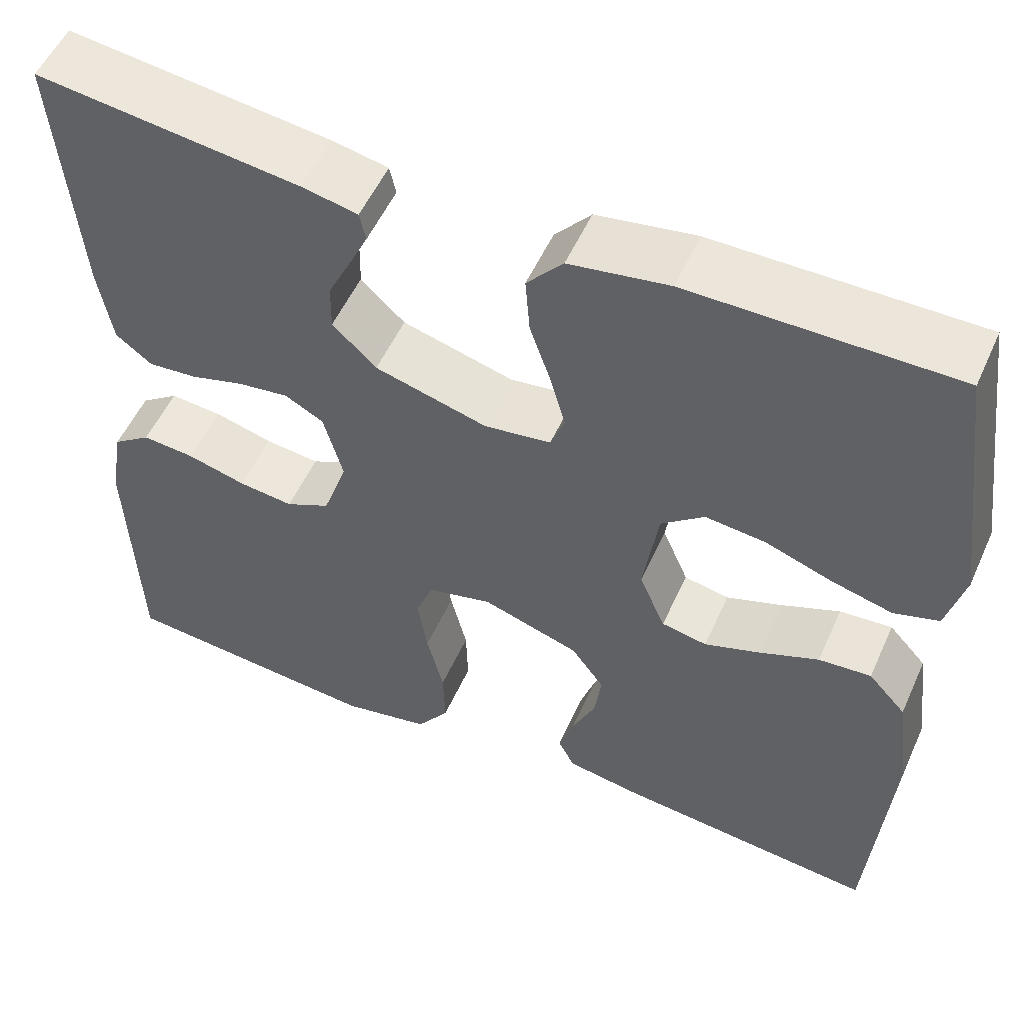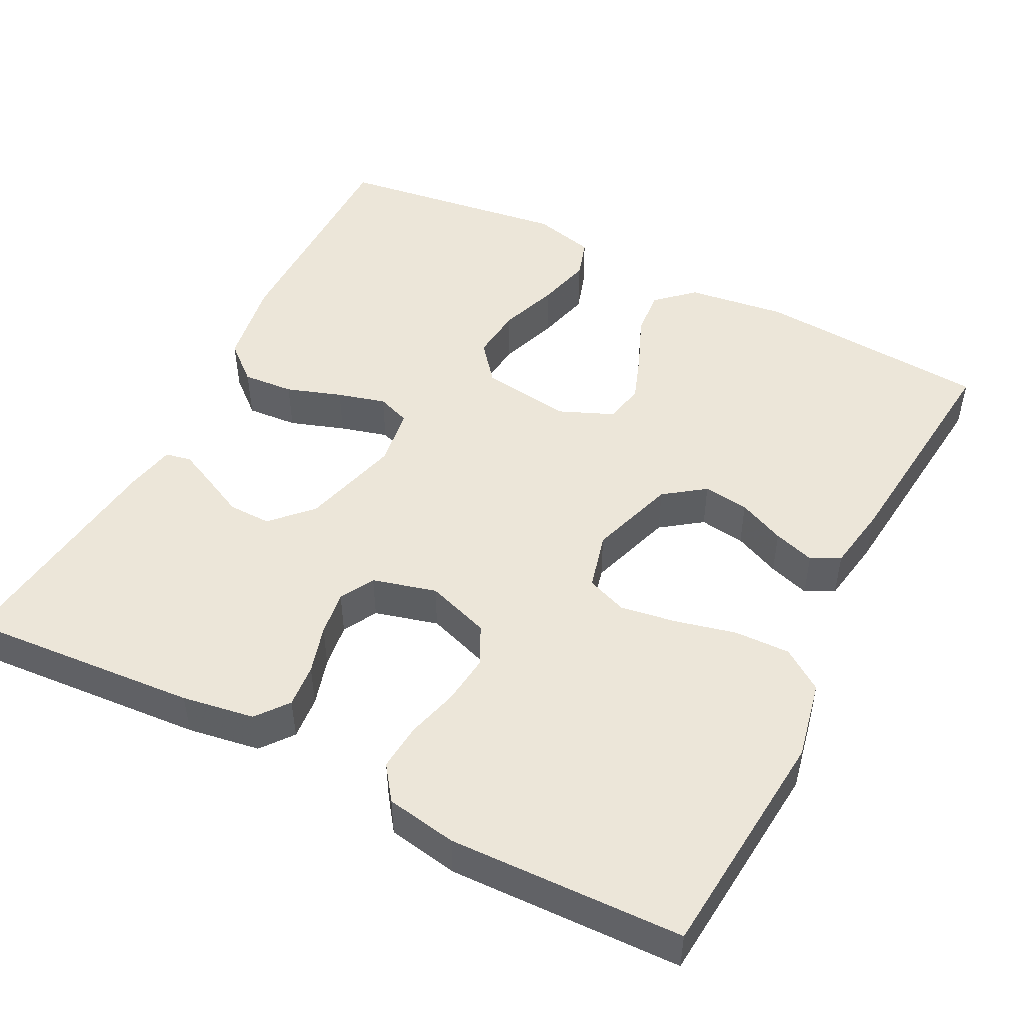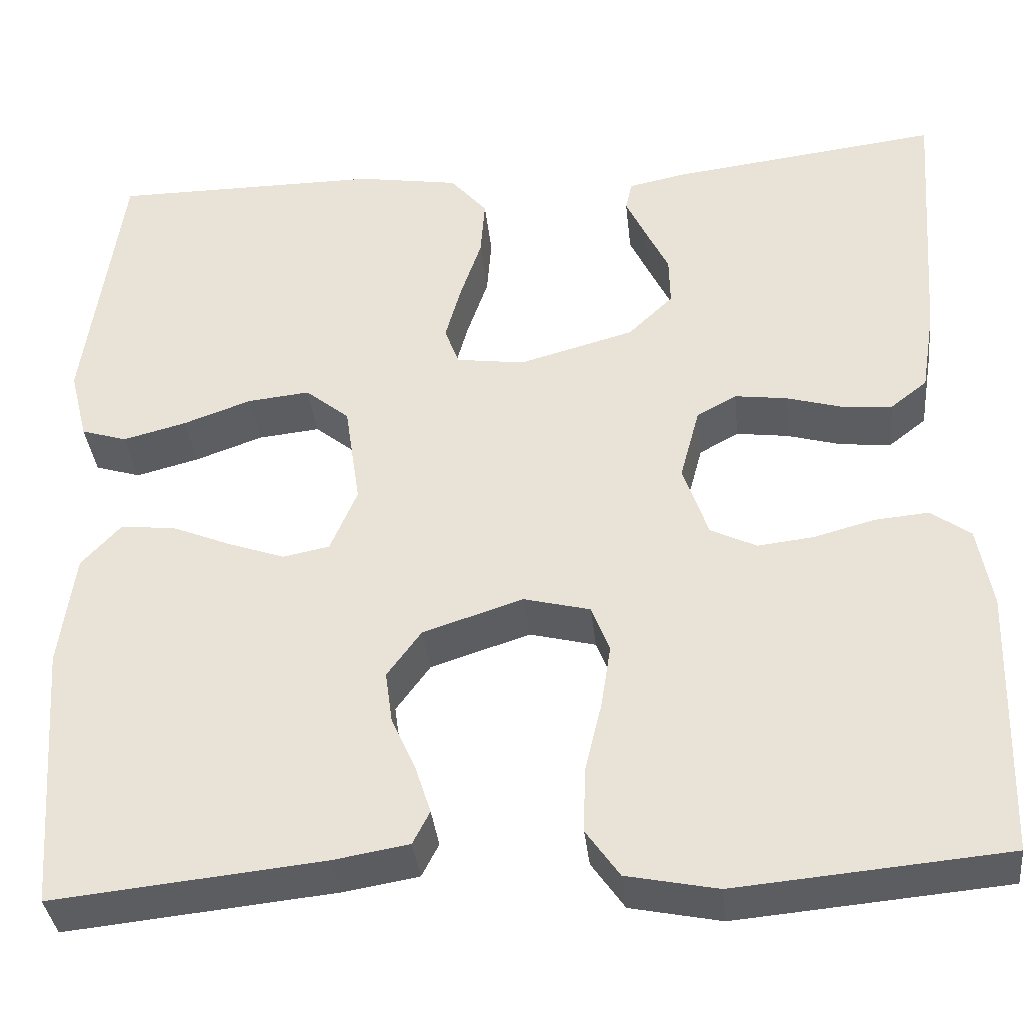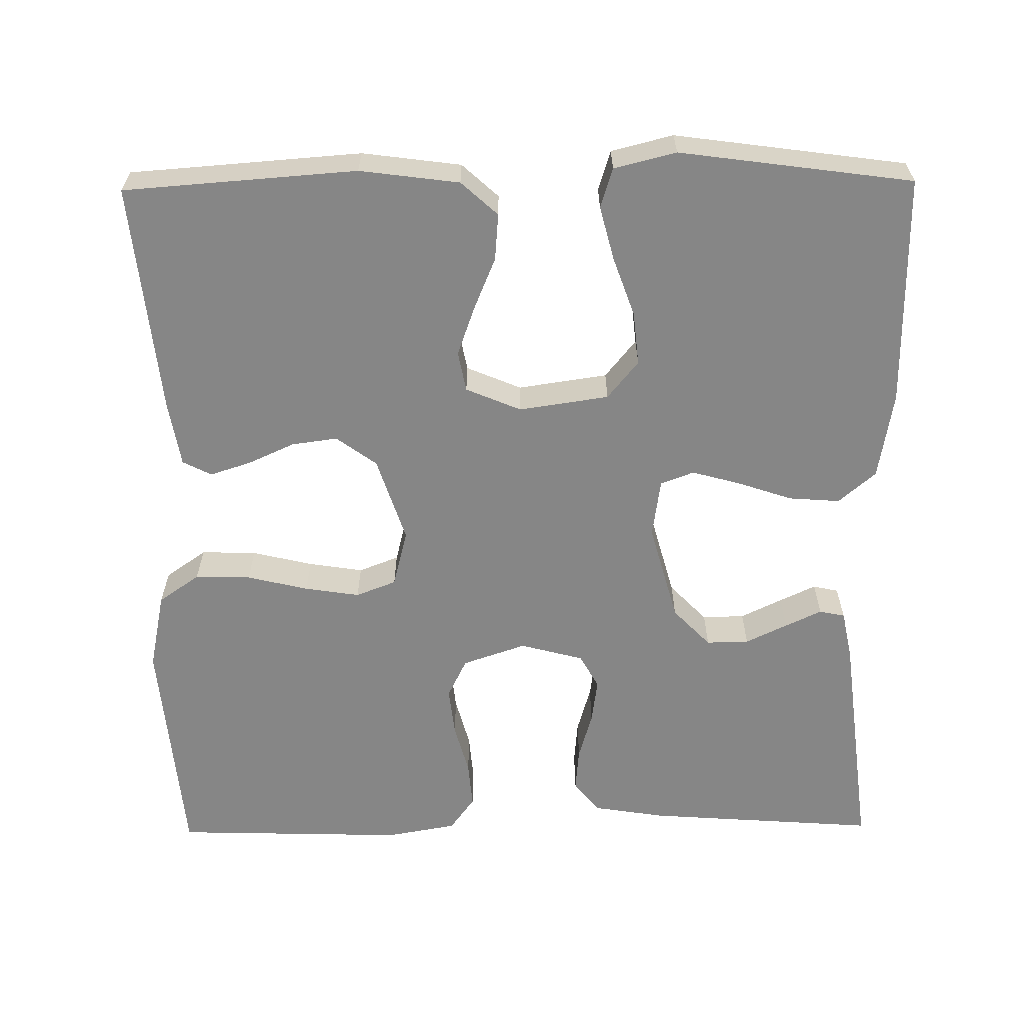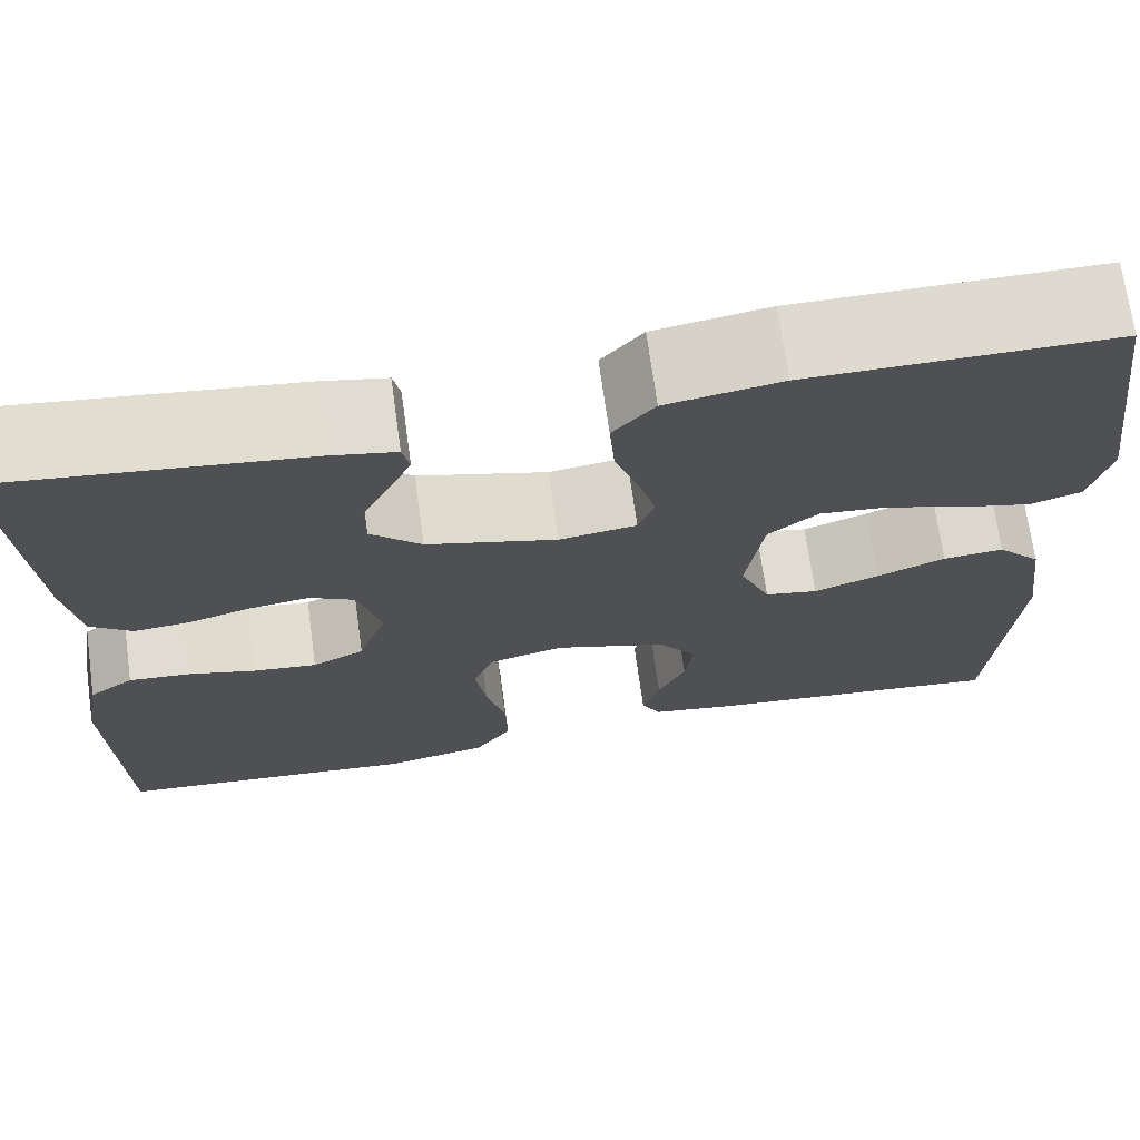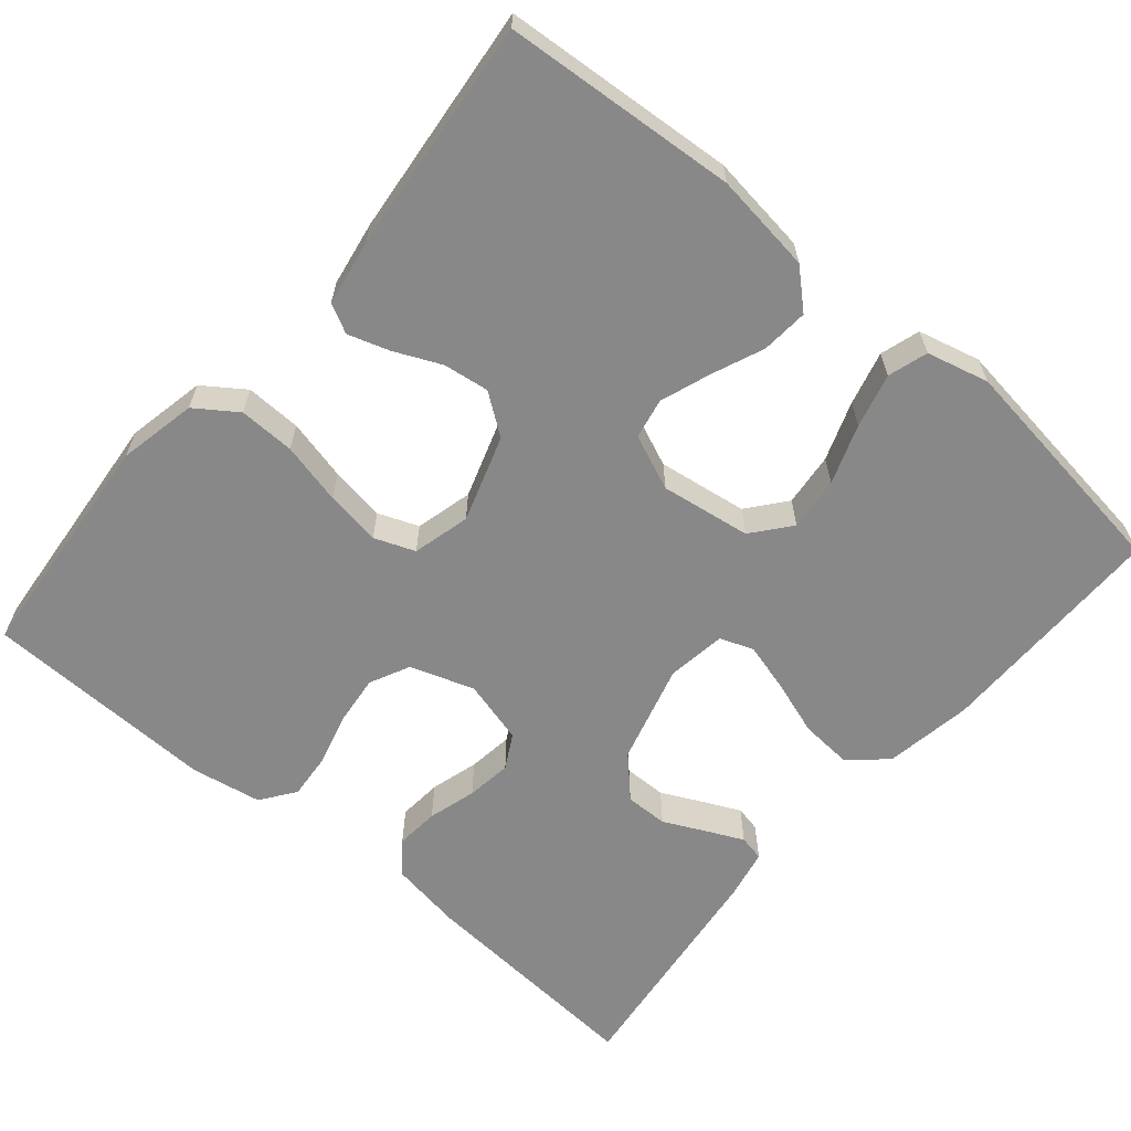
<metadata>
{"format":"obj","ext":"obj","renderer":"f3d","projection":"perspective","resolution":1024,"background":"white","views":[{"elev":54.0,"azim":-156.0,"up":"+Z"},{"elev":48.8,"azim":117.1,"up":"+Y"},{"elev":-36.6,"azim":6.2,"up":"+Z"},{"elev":-62.0,"azim":-89.3,"up":"+Y"},{"elev":70.6,"azim":172.1,"up":"+Z"},{"elev":-62.8,"azim":-130.2,"up":"+Y"}]}
</metadata>
<code>
v -0.5 0.07 0.5
v -0.2 0.07 0.499
v -0.087 0.07 0.48
v -0.046 0.07 0.432
v -0.051 0.07 0.366
v -0.075 0.07 0.295
v -0.092 0.07 0.233
v -0.076 0.07 0.19
v 0 0.07 0.179
v 0.128 0.07 0.214
v 0.178 0.07 0.262
v 0.177 0.07 0.317
v 0.151 0.07 0.371
v 0.129 0.07 0.418
v 0.136 0.07 0.451
v 0.2 0.07 0.464
v 0.5 0.07 0.5
v 0.478 0.07 0.2
v 0.463 0.07 0.107
v 0.422 0.07 0.075
v 0.366 0.07 0.08
v 0.304 0.07 0.098
v 0.246 0.07 0.106
v 0.202 0.07 0.082
v 0.18 0.07 0
v 0.208 0.07 -0.082
v 0.259 0.07 -0.107
v 0.322 0.07 -0.1
v 0.389 0.07 -0.082
v 0.449 0.07 -0.077
v 0.493 0.07 -0.109
v 0.509 0.07 -0.2
v 0.5 0.07 -0.5
v 0.2 0.07 -0.526
v 0.099 0.07 -0.505
v 0.062 0.07 -0.452
v 0.064 0.07 -0.38
v 0.083 0.07 -0.301
v 0.094 0.07 -0.23
v 0.074 0.07 -0.178
v 0 0.07 -0.159
v -0.111 0.07 -0.195
v -0.149 0.07 -0.247
v -0.141 0.07 -0.306
v -0.114 0.07 -0.366
v -0.097 0.07 -0.419
v -0.116 0.07 -0.456
v -0.2 0.07 -0.47
v -0.5 0.07 -0.5
v -0.522 0.07 -0.2
v -0.505 0.07 -0.072
v -0.462 0.07 -0.025
v -0.402 0.07 -0.03
v -0.335 0.07 -0.058
v -0.271 0.07 -0.081
v -0.219 0.07 -0.071
v -0.189 0.07 0
v -0.206 0.07 0.116
v -0.255 0.07 0.156
v -0.324 0.07 0.149
v -0.4 0.07 0.122
v -0.47 0.07 0.104
v -0.521 0.07 0.12
v -0.541 0.07 0.2
v -0.5 0 0.5
v -0.2 0 0.499
v -0.087 0 0.48
v -0.046 0 0.432
v -0.051 0 0.366
v -0.075 0 0.295
v -0.092 0 0.233
v -0.076 0 0.19
v 0 0 0.179
v 0.128 0 0.214
v 0.178 0 0.262
v 0.177 0 0.317
v 0.151 0 0.371
v 0.129 0 0.418
v 0.136 0 0.451
v 0.2 0 0.464
v 0.5 0 0.5
v 0.478 0 0.2
v 0.463 0 0.107
v 0.422 0 0.075
v 0.366 0 0.08
v 0.304 0 0.098
v 0.246 0 0.106
v 0.202 0 0.082
v 0.18 0 0
v 0.208 0 -0.082
v 0.259 0 -0.107
v 0.322 0 -0.1
v 0.389 0 -0.082
v 0.449 0 -0.077
v 0.493 0 -0.109
v 0.509 0 -0.2
v 0.5 0 -0.5
v 0.2 0 -0.526
v 0.099 0 -0.505
v 0.062 0 -0.452
v 0.064 0 -0.38
v 0.083 0 -0.301
v 0.094 0 -0.23
v 0.074 0 -0.178
v 0 0 -0.159
v -0.111 0 -0.195
v -0.149 0 -0.247
v -0.141 0 -0.306
v -0.114 0 -0.366
v -0.097 0 -0.419
v -0.116 0 -0.456
v -0.2 0 -0.47
v -0.5 0 -0.5
v -0.522 0 -0.2
v -0.505 0 -0.072
v -0.462 0 -0.025
v -0.402 0 -0.03
v -0.335 0 -0.058
v -0.271 0 -0.081
v -0.219 0 -0.071
v -0.189 0 0
v -0.206 0 0.116
v -0.255 0 0.156
v -0.324 0 0.149
v -0.4 0 0.122
v -0.47 0 0.104
v -0.521 0 0.12
v -0.541 0 0.2
f 60 61 62 63
f 60 63 64 1
f 51 52 53 54
f 51 54 55
f 50 51 55
f 49 50 55 56
f 47 48 49 56
f 44 45 46 47
f 35 36 37 38
f 35 38 39
f 34 35 39
f 33 34 39
f 32 33 39 40
f 28 29 30 31
f 27 28 31 32
f 19 20 21 22
f 19 22 23
f 18 19 23
f 17 18 23
f 16 17 23 24
f 12 13 14 15
f 12 15 16
f 11 12 16 24
f 3 4 5 6
f 3 6 7
f 2 3 7
f 59 60 1 2
f 58 59 2 7
f 57 58 7 8
f 56 57 8 9
f 44 47 56
f 43 44 56
f 42 43 56 9
f 41 42 9 10
f 27 32 40 41
f 26 27 41
f 25 26 41
f 24 25 41
f 10 11 24 41
f 127 126 125 124
f 65 128 127 124
f 118 117 116 115
f 119 118 115
f 119 115 114
f 120 119 114 113
f 120 113 112 111
f 111 110 109 108
f 102 101 100 99
f 103 102 99
f 103 99 98
f 103 98 97
f 104 103 97 96
f 95 94 93 92
f 96 95 92 91
f 86 85 84 83
f 87 86 83
f 87 83 82
f 87 82 81
f 88 87 81 80
f 79 78 77 76
f 80 79 76
f 88 80 76 75
f 70 69 68 67
f 71 70 67
f 71 67 66
f 66 65 124 123
f 71 66 123 122
f 72 71 122 121
f 73 72 121 120
f 120 111 108
f 120 108 107
f 73 120 107 106
f 74 73 106 105
f 105 104 96 91
f 105 91 90
f 105 90 89
f 105 89 88
f 105 88 75 74
f 1 65 66 2
f 2 66 67 3
f 3 67 68 4
f 4 68 69 5
f 5 69 70 6
f 6 70 71 7
f 7 71 72 8
f 8 72 73 9
f 9 73 74 10
f 10 74 75 11
f 11 75 76 12
f 12 76 77 13
f 13 77 78 14
f 14 78 79 15
f 15 79 80 16
f 16 80 81 17
f 17 81 82 18
f 18 82 83 19
f 19 83 84 20
f 20 84 85 21
f 21 85 86 22
f 22 86 87 23
f 23 87 88 24
f 24 88 89 25
f 25 89 90 26
f 26 90 91 27
f 27 91 92 28
f 28 92 93 29
f 29 93 94 30
f 30 94 95 31
f 31 95 96 32
f 32 96 97 33
f 33 97 98 34
f 34 98 99 35
f 35 99 100 36
f 36 100 101 37
f 37 101 102 38
f 38 102 103 39
f 39 103 104 40
f 40 104 105 41
f 41 105 106 42
f 42 106 107 43
f 43 107 108 44
f 44 108 109 45
f 45 109 110 46
f 46 110 111 47
f 47 111 112 48
f 48 112 113 49
f 49 113 114 50
f 50 114 115 51
f 51 115 116 52
f 52 116 117 53
f 53 117 118 54
f 54 118 119 55
f 55 119 120 56
f 56 120 121 57
f 57 121 122 58
f 58 122 123 59
f 59 123 124 60
f 60 124 125 61
f 61 125 126 62
f 62 126 127 63
f 63 127 128 64
f 64 128 65 1

</code>
